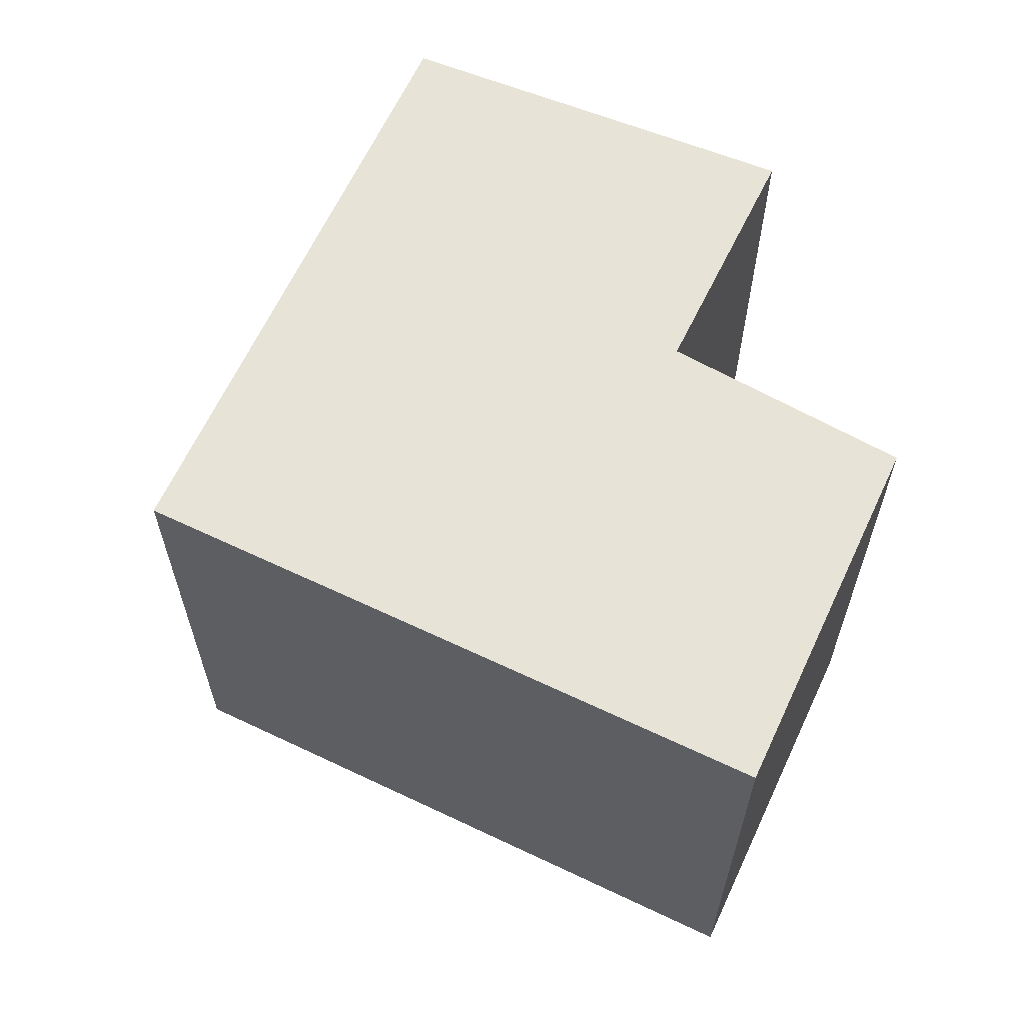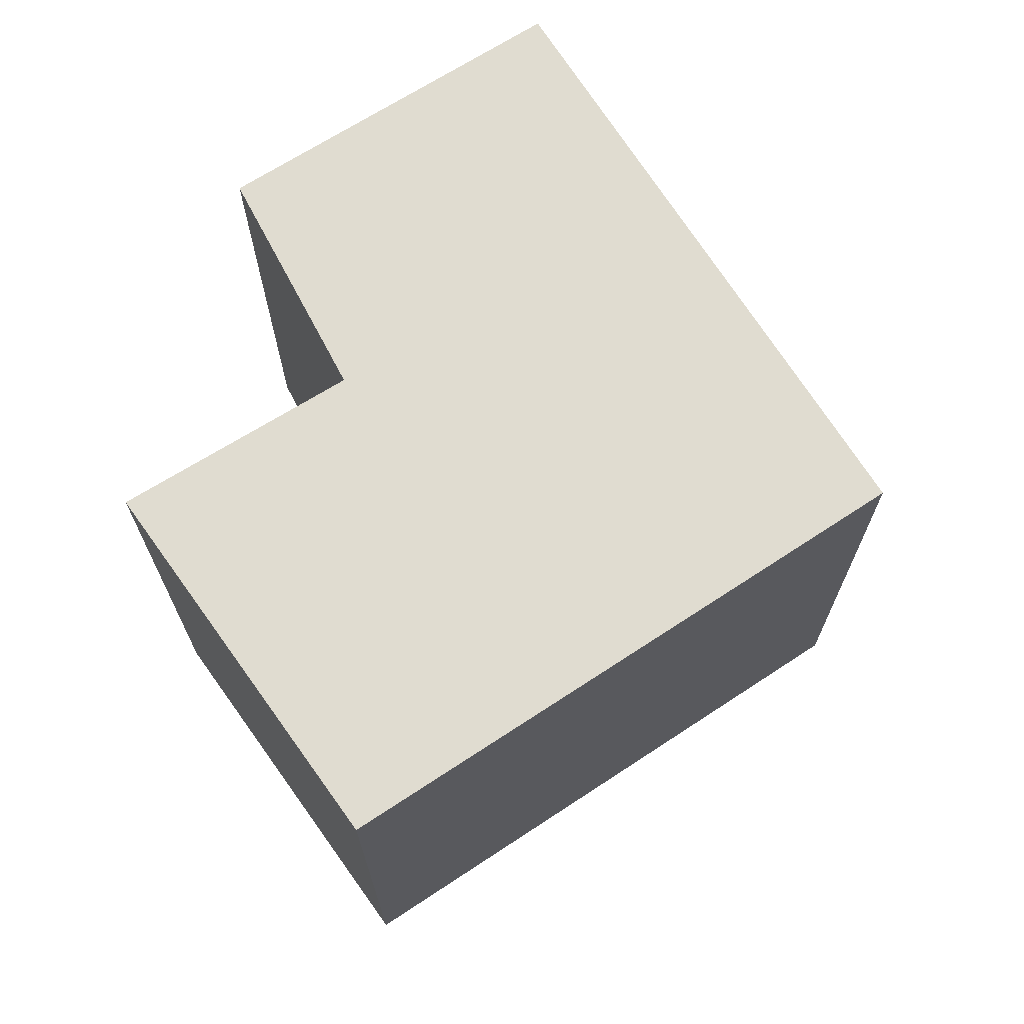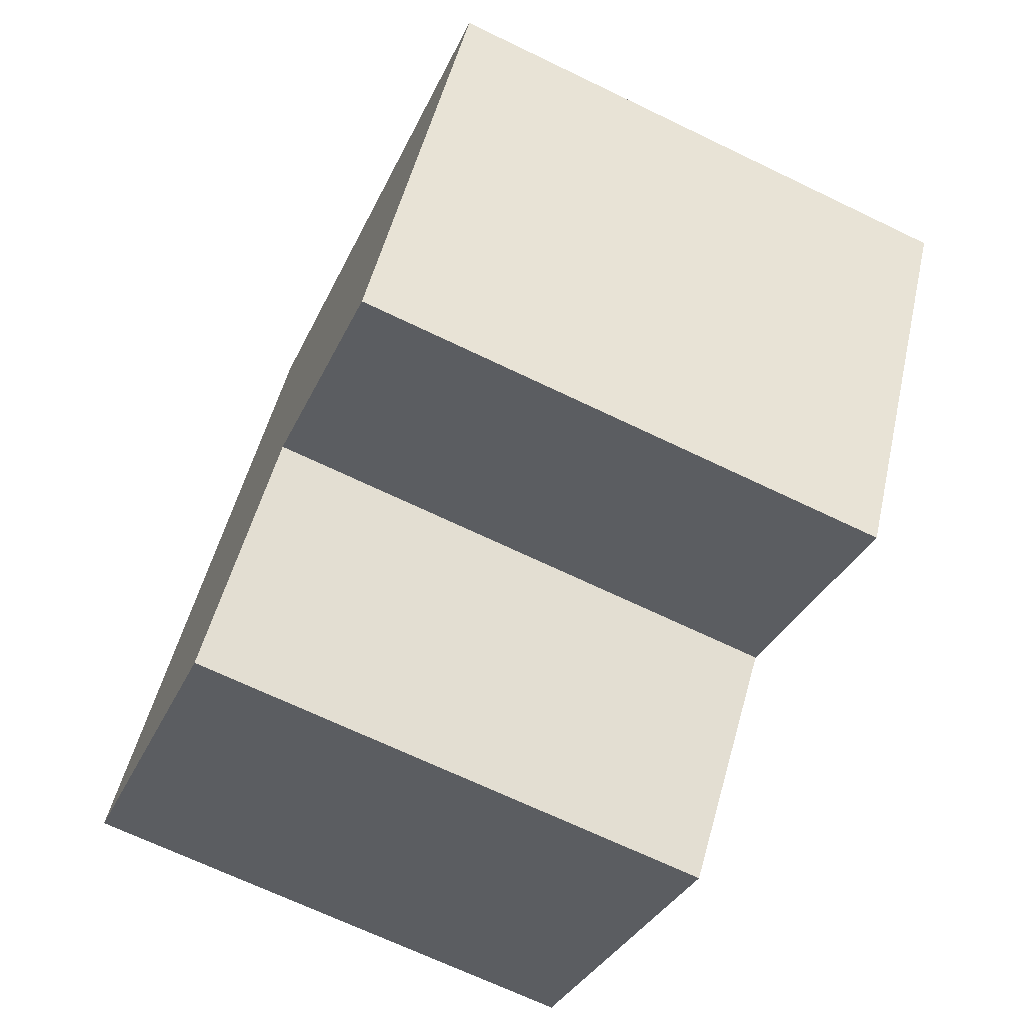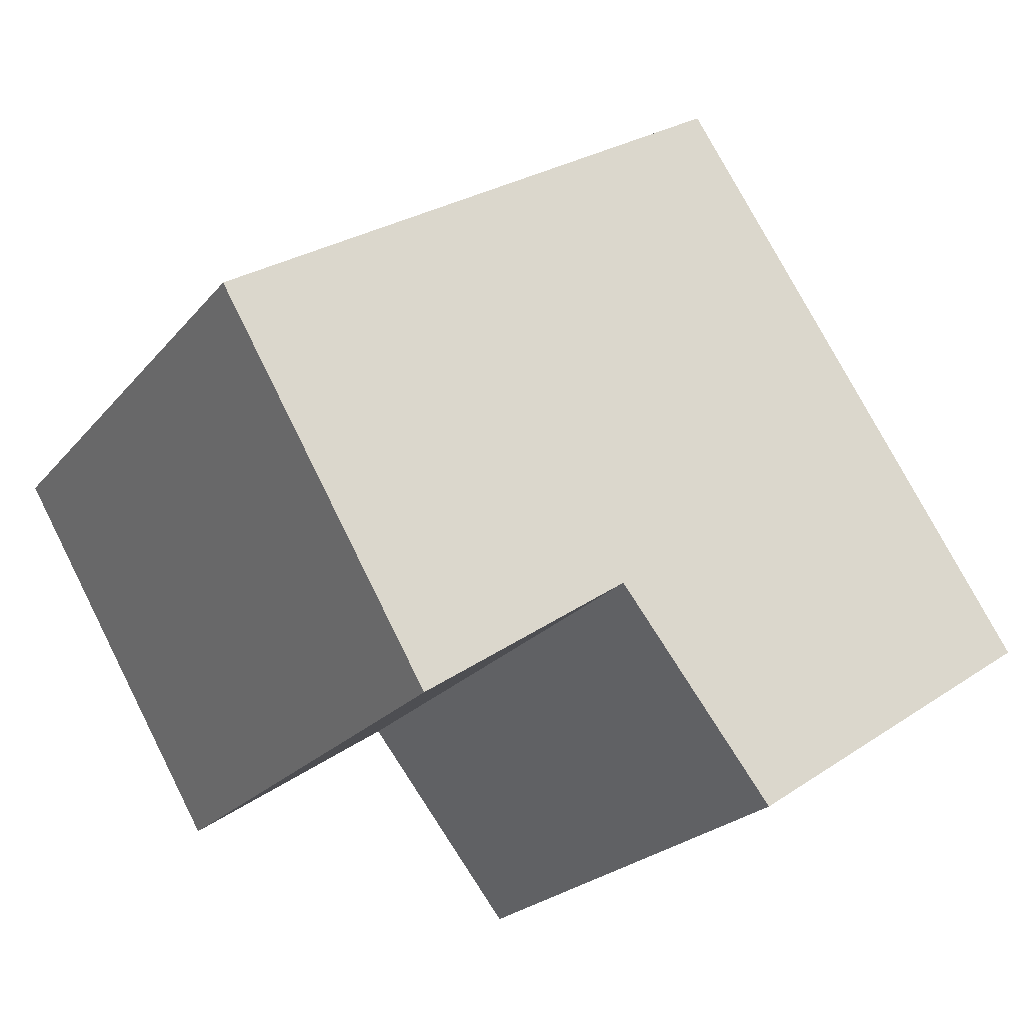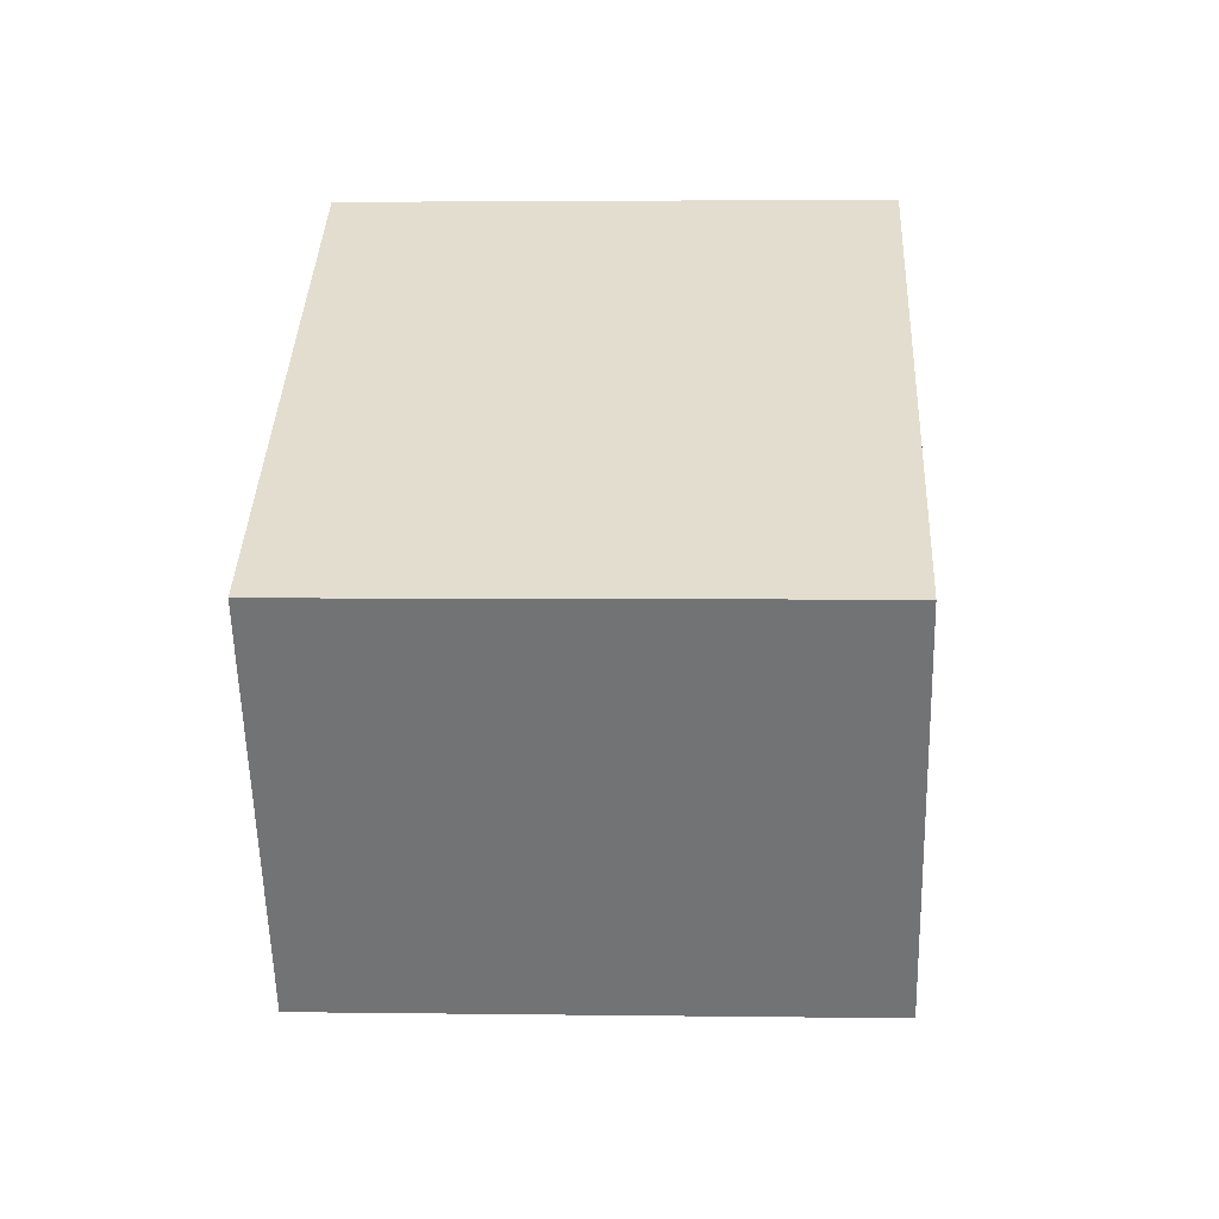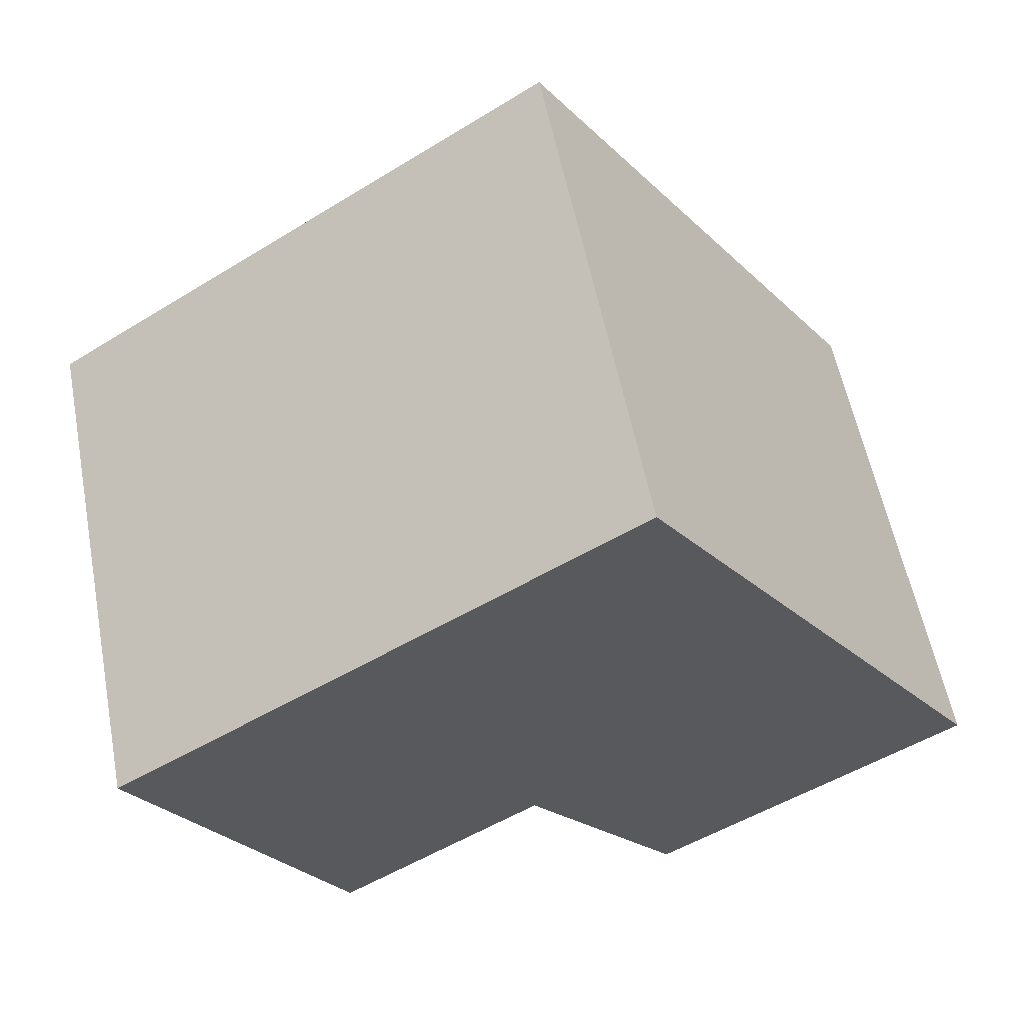
<metadata>
{"format":"obj","ext":"obj","renderer":"f3d","projection":"perspective","resolution":1024,"background":"white","views":[{"elev":62.7,"azim":81.4,"up":"+Y"},{"elev":69.5,"azim":-66.4,"up":"+Y"},{"elev":-68.8,"azim":-115.7,"up":"+Z"},{"elev":-23.3,"azim":-29.3,"up":"+Z"},{"elev":3.2,"azim":-87.2,"up":"+Z"},{"elev":57.6,"azim":-11.0,"up":"+Z"}]}
</metadata>
<code>
v 8 0 -0.75
v 2 0 -4.75
v -1 0 -1
v -5 0 -3.75
v -9 0 3
v 1 0 9.5
v 8 0 -0.75
v 8 10 -0.75
v 2 10 -4.75
v -1 10 -1
v -5 10 -3.75
v -9 10 3
v 1 10 9.5
v 8 10 -0.75
f 8 1 2
f 2 9 8
f 9 2 3
f 3 10 9
f 10 3 4
f 4 11 10
f 11 4 5
f 5 12 11
f 12 5 6
f 6 13 12
f 13 6 7
f 7 14 13
f 14 7 1
f 1 8 14
f 5 4 3
f 6 5 3
f 7 6 3
f 2 1 7 3
f 8 9 10
f 10 11 12
f 10 12 13
f 13 14 8 10

</code>
